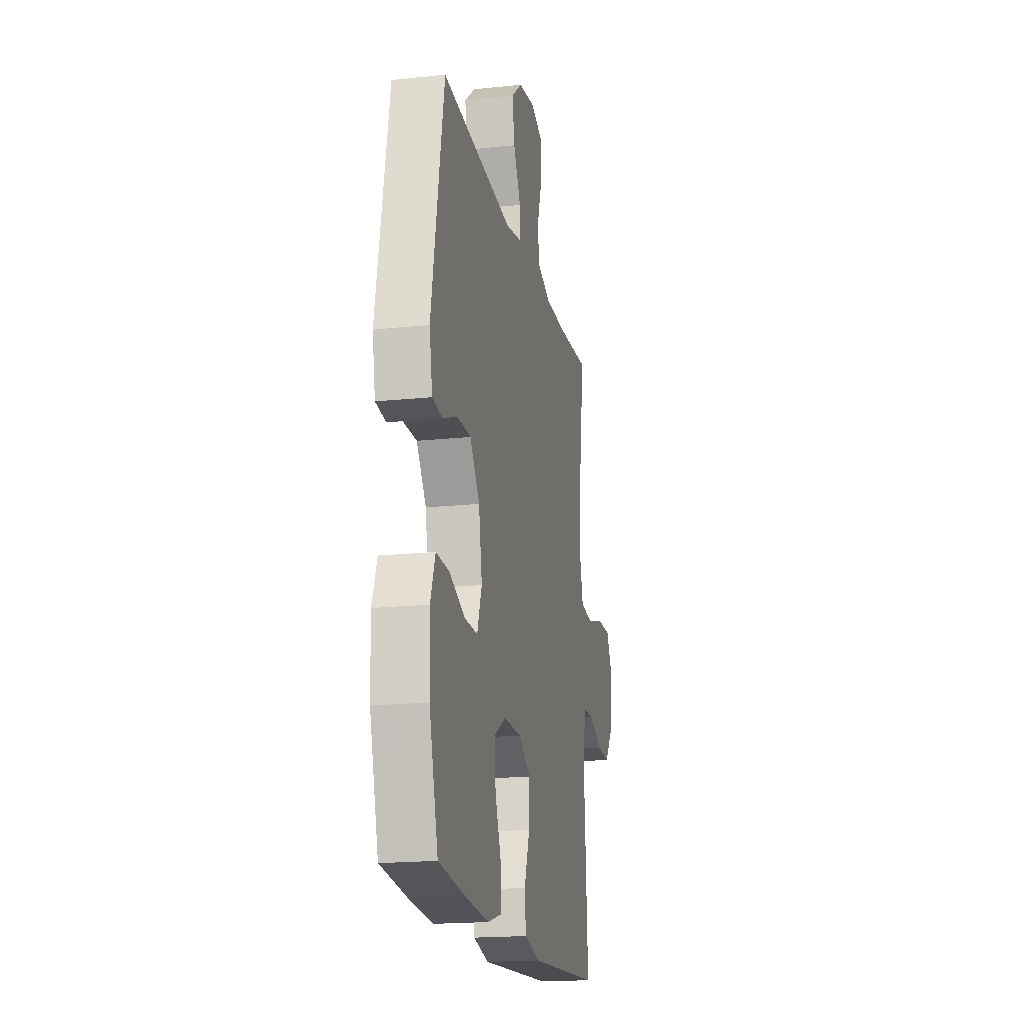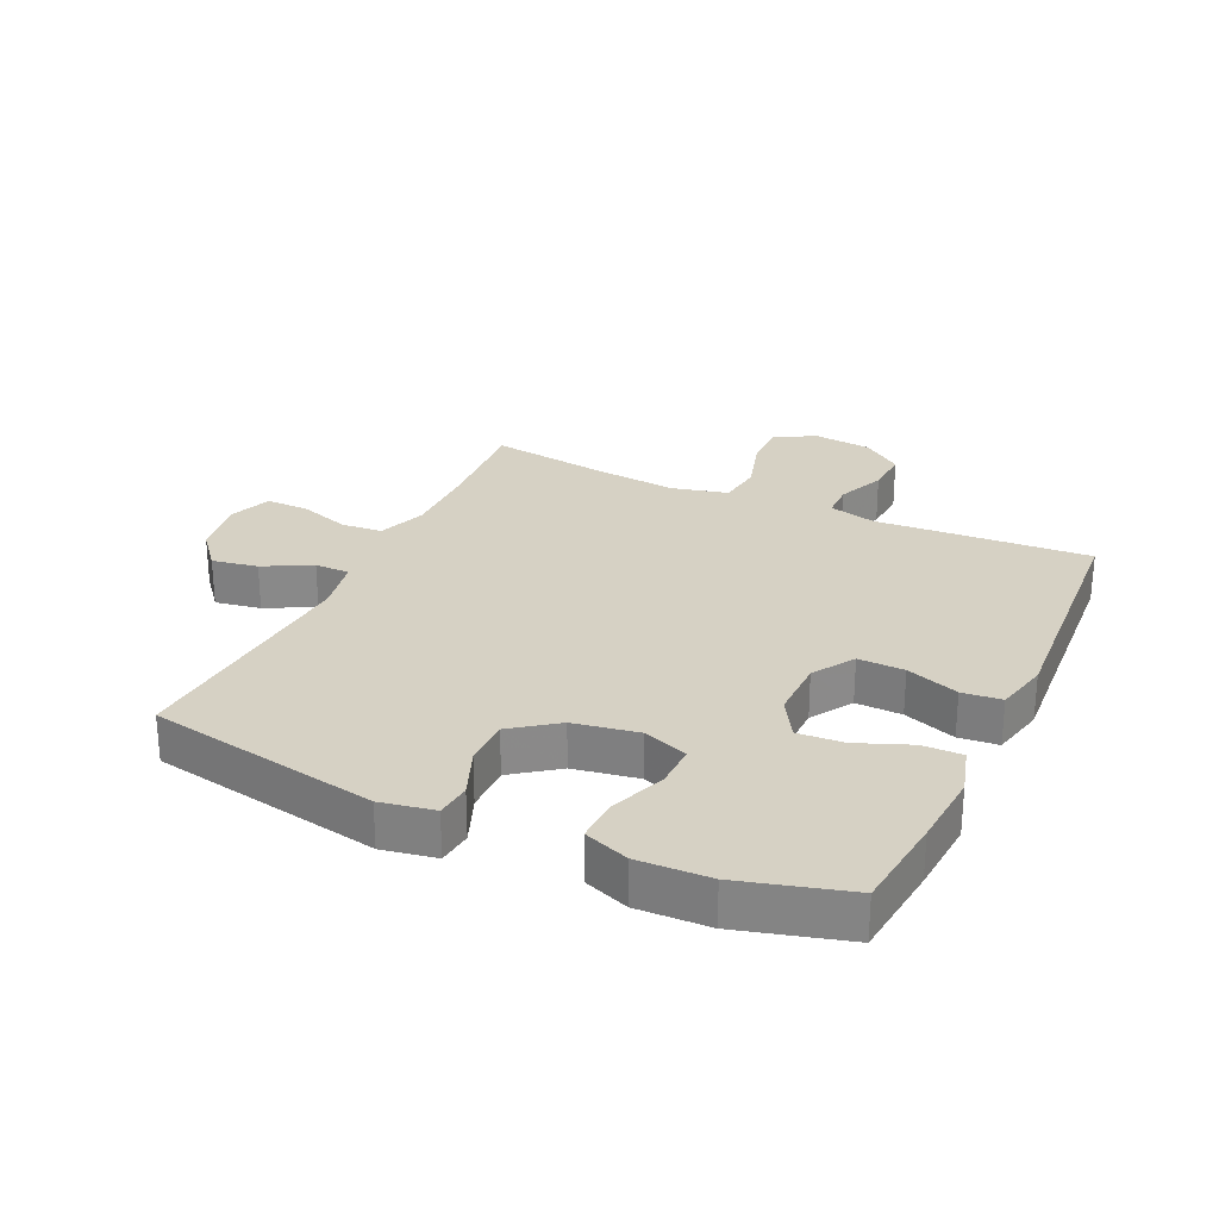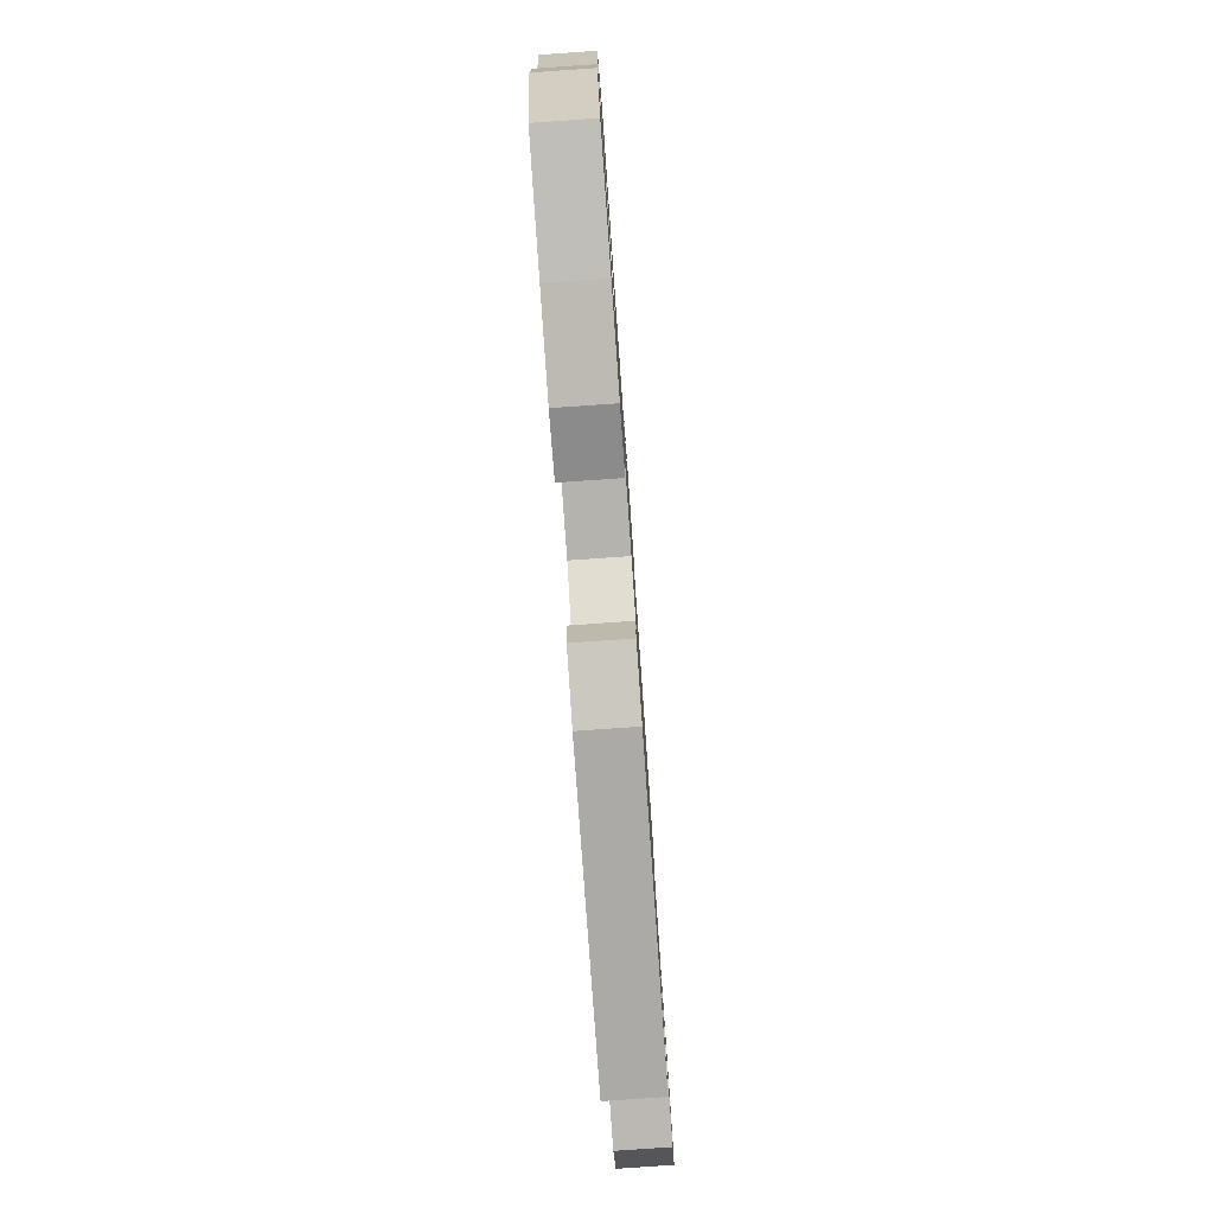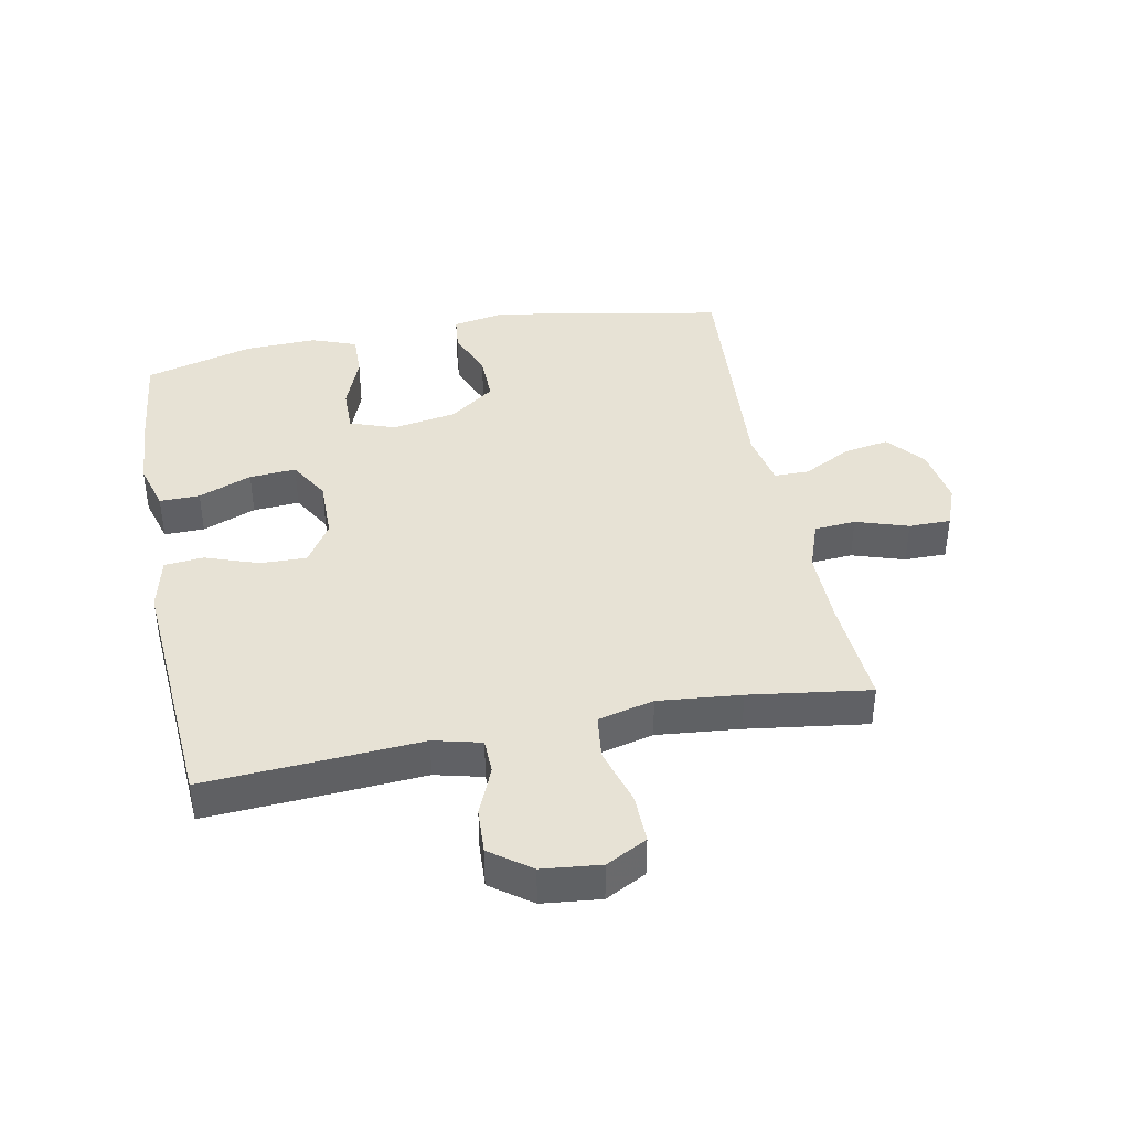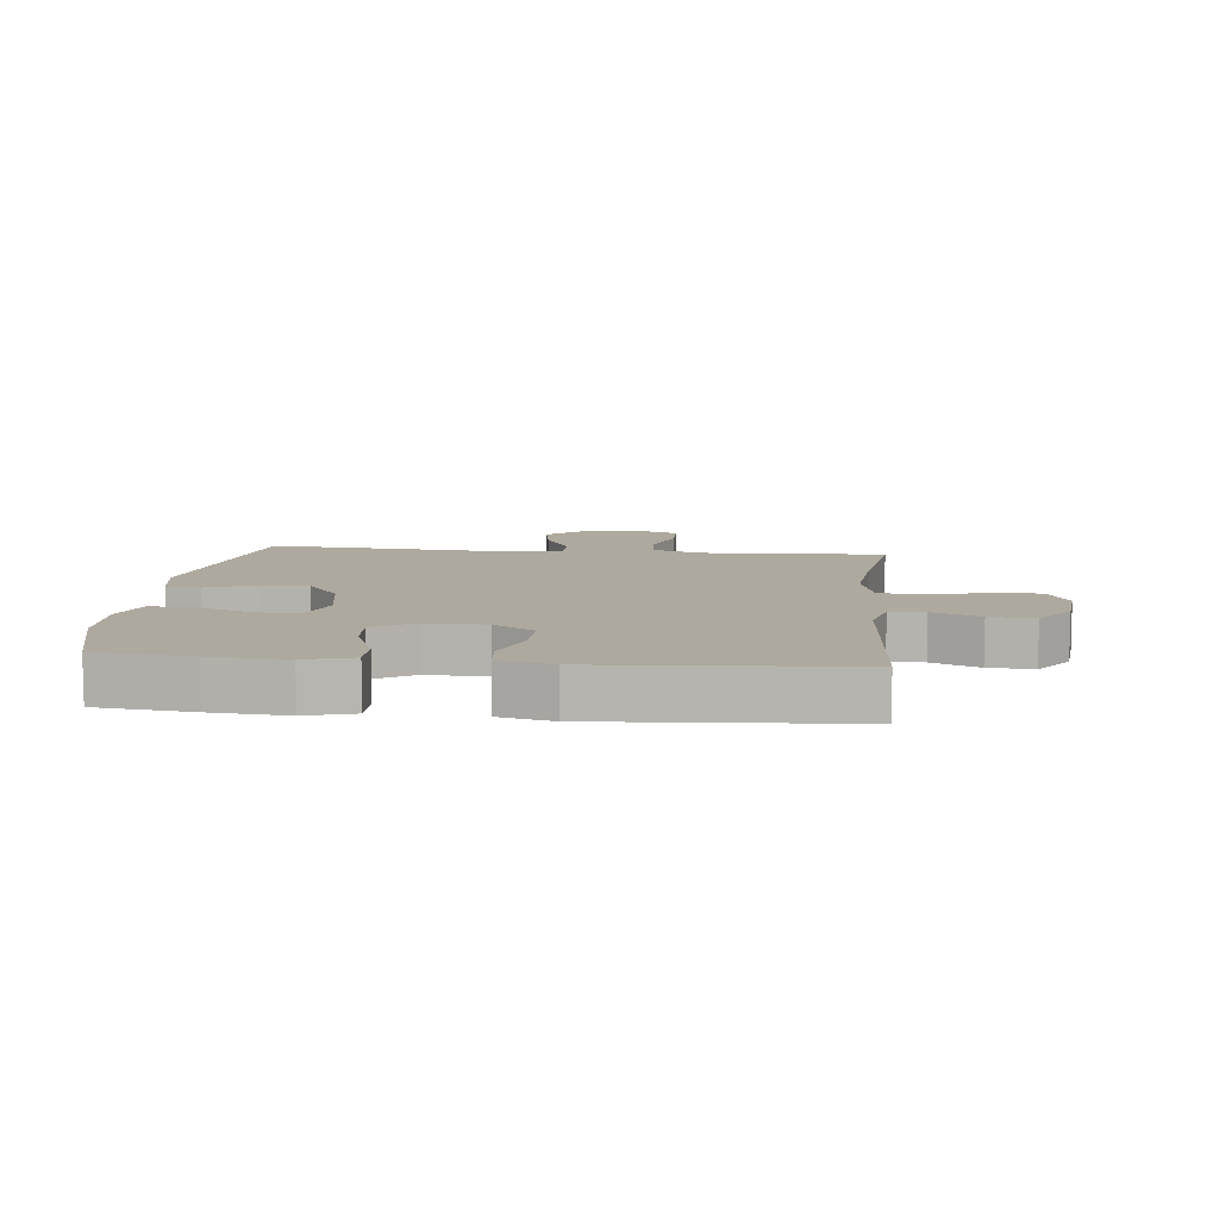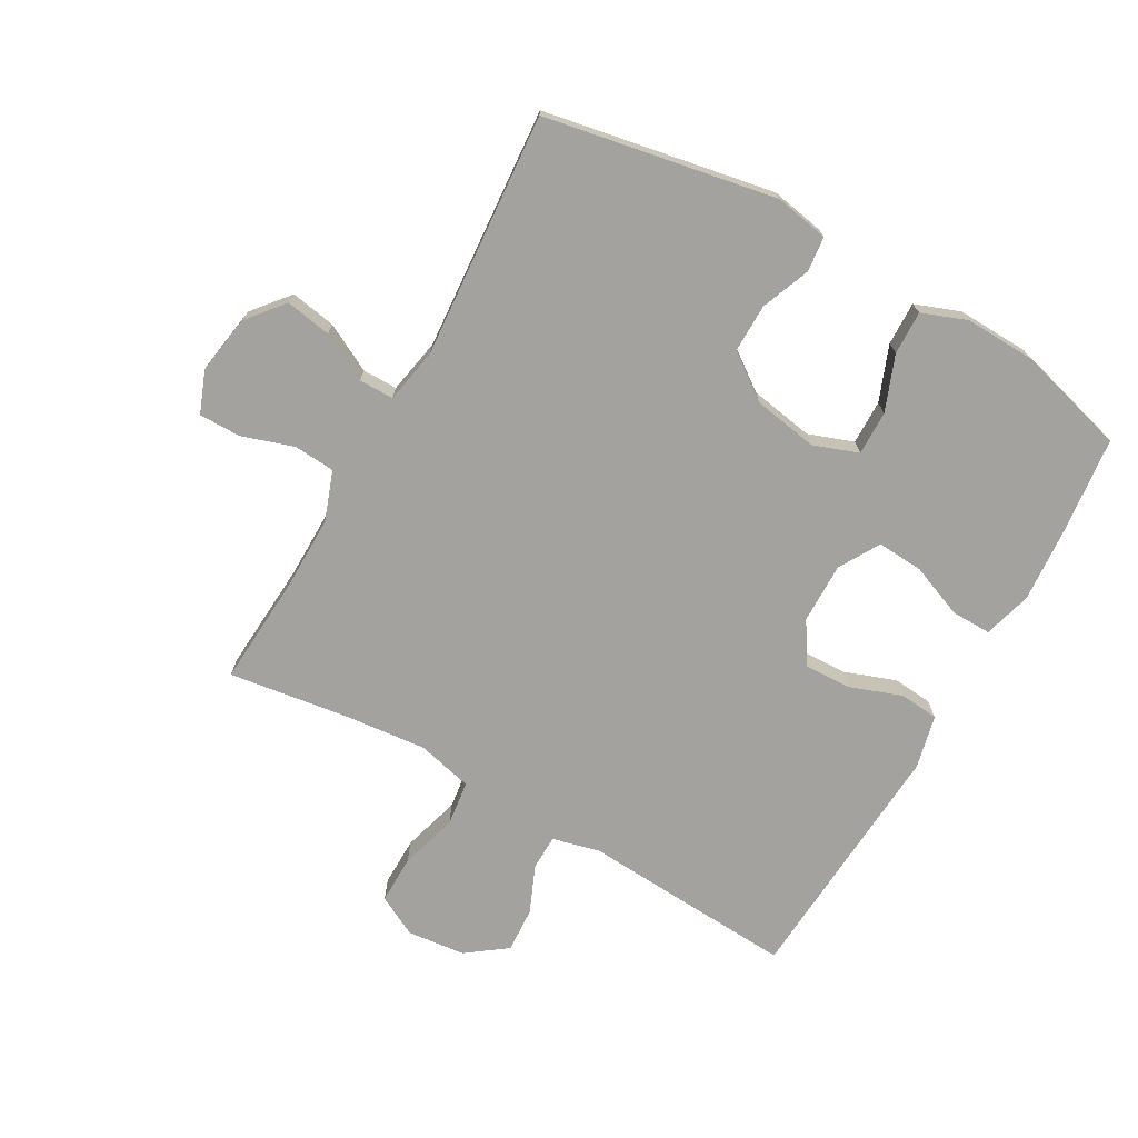
<metadata>
{"format":"obj","ext":"obj","renderer":"f3d","projection":"perspective","resolution":1024,"background":"white","views":[{"elev":-18.5,"azim":101.5,"up":"+Z"},{"elev":27.0,"azim":115.0,"up":"+Y"},{"elev":-79.6,"azim":94.0,"up":"+Z"},{"elev":40.4,"azim":-101.1,"up":"+Y"},{"elev":9.1,"azim":-174.1,"up":"+Y"},{"elev":-72.6,"azim":60.6,"up":"+Y"}]}
</metadata>
<code>
v 0.5 0.07 0.5
v 0.568 0.07 0.13
v 0.552 0.07 0.044
v 0.496 0.07 0.038
v 0.418 0.07 0.069
v 0.341 0.07 0.07
v 0.288 0.07 -0.002
v 0.27 0.07 -0.105
v 0.296 0.07 -0.177
v 0.367 0.07 -0.176
v 0.455 0.07 -0.142
v 0.525 0.07 -0.14
v 0.552 0.07 -0.212
v 0.548 0.07 -0.327
v 0.5 0.07 -0.5
v 0.346 0.07 -0.517
v 0.224 0.07 -0.526
v 0.147 0.07 -0.504
v 0.148 0.07 -0.44
v 0.182 0.07 -0.355
v 0.187 0.07 -0.281
v 0.122 0.07 -0.243
v 0.025 0.07 -0.244
v -0.041 0.07 -0.286
v -0.039 0.07 -0.36
v -0.009 0.07 -0.444
v -0.015 0.07 -0.507
v -0.101 0.07 -0.527
v -0.232 0.07 -0.518
v -0.5 0.07 -0.5
v -0.486 0.07 -0.275
v -0.478 0.07 -0.157
v -0.497 0.07 -0.081
v -0.553 0.07 -0.08
v -0.629 0.07 -0.112
v -0.701 0.07 -0.116
v -0.748 0.07 -0.052
v -0.758 0.07 0.041
v -0.724 0.07 0.106
v -0.646 0.07 0.105
v -0.553 0.07 0.078
v -0.482 0.07 0.087
v -0.46 0.07 0.176
v -0.473 0.07 0.308
v -0.5 0.07 0.5
v -0.324 0.07 0.488
v -0.204 0.07 0.487
v -0.125 0.07 0.515
v -0.12 0.07 0.581
v -0.147 0.07 0.664
v -0.147 0.07 0.731
v -0.08 0.07 0.757
v 0.014 0.07 0.742
v 0.073 0.07 0.693
v 0.06 0.07 0.62
v 0.02 0.07 0.544
v 0.02 0.07 0.488
v 0.108 0.07 0.471
v 0.5 0 0.5
v 0.568 0 0.13
v 0.552 0 0.044
v 0.496 0 0.038
v 0.418 0 0.069
v 0.341 0 0.07
v 0.288 0 -0.002
v 0.27 0 -0.105
v 0.296 0 -0.177
v 0.367 0 -0.176
v 0.455 0 -0.142
v 0.525 0 -0.14
v 0.552 0 -0.212
v 0.548 0 -0.327
v 0.5 0 -0.5
v 0.346 0 -0.517
v 0.224 0 -0.526
v 0.147 0 -0.504
v 0.148 0 -0.44
v 0.182 0 -0.355
v 0.187 0 -0.281
v 0.122 0 -0.243
v 0.025 0 -0.244
v -0.041 0 -0.286
v -0.039 0 -0.36
v -0.009 0 -0.444
v -0.015 0 -0.507
v -0.101 0 -0.527
v -0.232 0 -0.518
v -0.5 0 -0.5
v -0.486 0 -0.275
v -0.478 0 -0.157
v -0.497 0 -0.081
v -0.553 0 -0.08
v -0.629 0 -0.112
v -0.701 0 -0.116
v -0.748 0 -0.052
v -0.758 0 0.041
v -0.724 0 0.106
v -0.646 0 0.105
v -0.553 0 0.078
v -0.482 0 0.087
v -0.46 0 0.176
v -0.473 0 0.308
v -0.5 0 0.5
v -0.324 0 0.488
v -0.204 0 0.487
v -0.125 0 0.515
v -0.12 0 0.581
v -0.147 0 0.664
v -0.147 0 0.731
v -0.08 0 0.757
v 0.014 0 0.742
v 0.073 0 0.693
v 0.06 0 0.62
v 0.02 0 0.544
v 0.02 0 0.488
v 0.108 0 0.471
f 53 54 55 56
f 53 56 57
f 52 53 57
f 49 50 51 52
f 48 49 52 57
f 47 48 57 58
f 44 45 46
f 43 44 46 47
f 42 43 47 58
f 38 39 40 41
f 38 41 42
f 37 38 42
f 34 35 36 37
f 33 34 37 42
f 32 33 42 58
f 29 30 31 32
f 25 26 27 28
f 24 25 28 29
f 17 18 19 20
f 17 20 21
f 16 17 21
f 15 16 21
f 14 15 21
f 13 14 21 22
f 10 11 12 13
f 9 10 13 22
f 2 3 4 5
f 2 5 6
f 1 2 6
f 58 1 6 7
f 24 29 32 58
f 23 24 58 7
f 8 9 22 23
f 7 8 23
f 114 113 112 111
f 115 114 111
f 115 111 110
f 110 109 108 107
f 115 110 107 106
f 116 115 106 105
f 104 103 102
f 105 104 102 101
f 116 105 101 100
f 99 98 97 96
f 100 99 96
f 100 96 95
f 95 94 93 92
f 100 95 92 91
f 116 100 91 90
f 90 89 88 87
f 86 85 84 83
f 87 86 83 82
f 78 77 76 75
f 79 78 75
f 79 75 74
f 79 74 73
f 79 73 72
f 80 79 72 71
f 71 70 69 68
f 80 71 68 67
f 63 62 61 60
f 64 63 60
f 64 60 59
f 65 64 59 116
f 116 90 87 82
f 65 116 82 81
f 81 80 67 66
f 81 66 65
f 1 59 60 2
f 2 60 61 3
f 3 61 62 4
f 4 62 63 5
f 5 63 64 6
f 6 64 65 7
f 7 65 66 8
f 8 66 67 9
f 9 67 68 10
f 10 68 69 11
f 11 69 70 12
f 12 70 71 13
f 13 71 72 14
f 14 72 73 15
f 15 73 74 16
f 16 74 75 17
f 17 75 76 18
f 18 76 77 19
f 19 77 78 20
f 20 78 79 21
f 21 79 80 22
f 22 80 81 23
f 23 81 82 24
f 24 82 83 25
f 25 83 84 26
f 26 84 85 27
f 27 85 86 28
f 28 86 87 29
f 29 87 88 30
f 30 88 89 31
f 31 89 90 32
f 32 90 91 33
f 33 91 92 34
f 34 92 93 35
f 35 93 94 36
f 36 94 95 37
f 37 95 96 38
f 38 96 97 39
f 39 97 98 40
f 40 98 99 41
f 41 99 100 42
f 42 100 101 43
f 43 101 102 44
f 44 102 103 45
f 45 103 104 46
f 46 104 105 47
f 47 105 106 48
f 48 106 107 49
f 49 107 108 50
f 50 108 109 51
f 51 109 110 52
f 52 110 111 53
f 53 111 112 54
f 54 112 113 55
f 55 113 114 56
f 56 114 115 57
f 57 115 116 58
f 58 116 59 1

</code>
